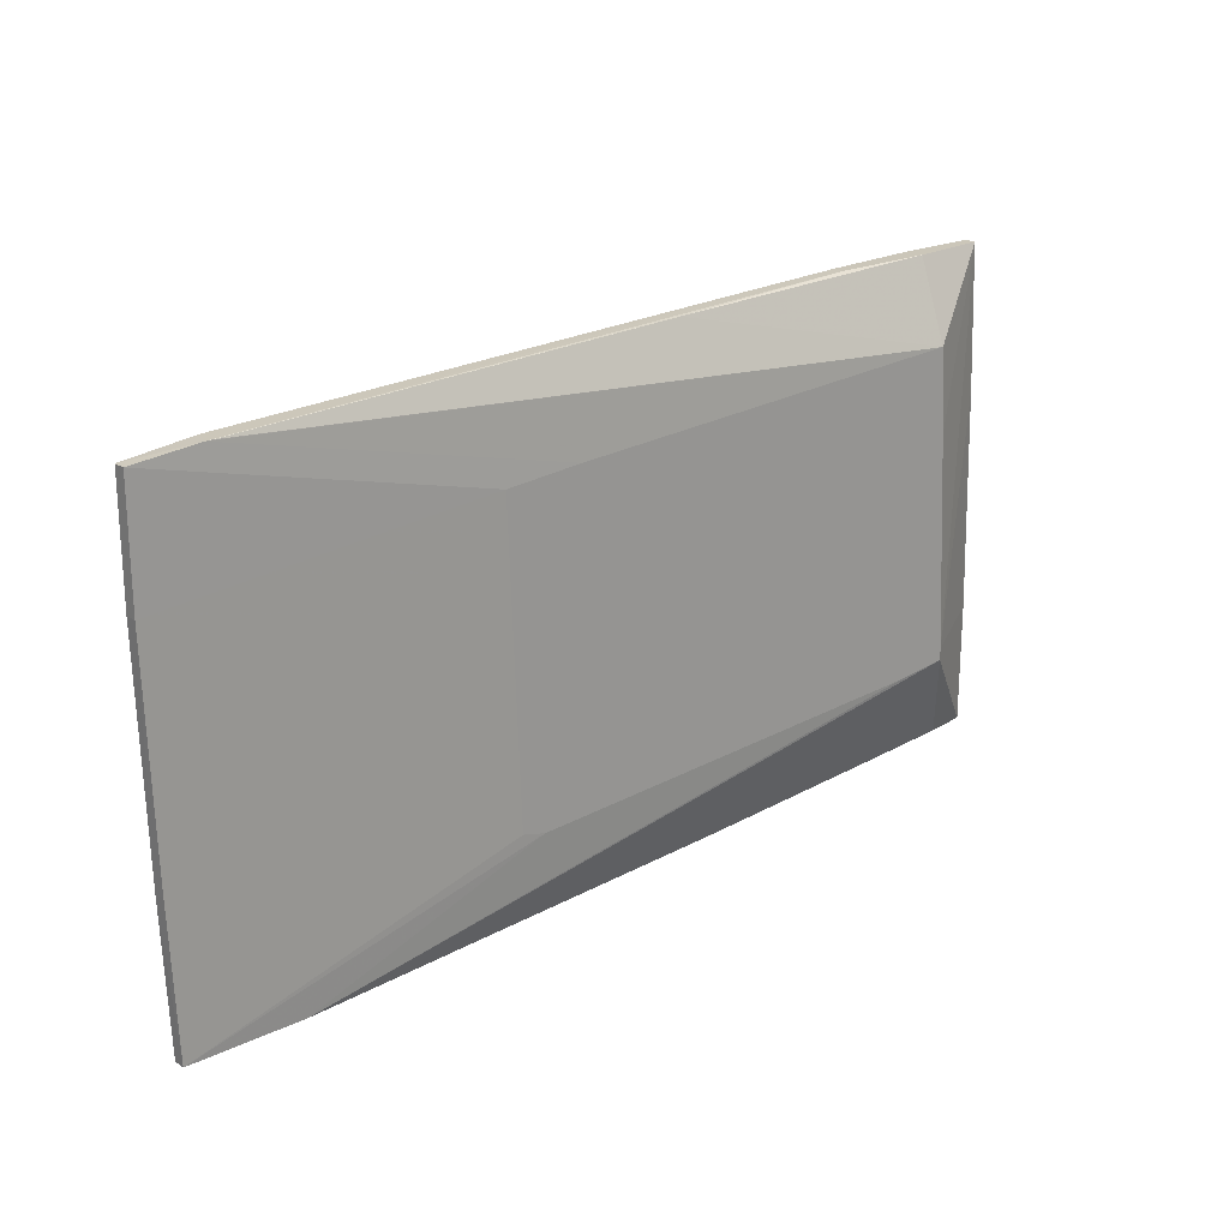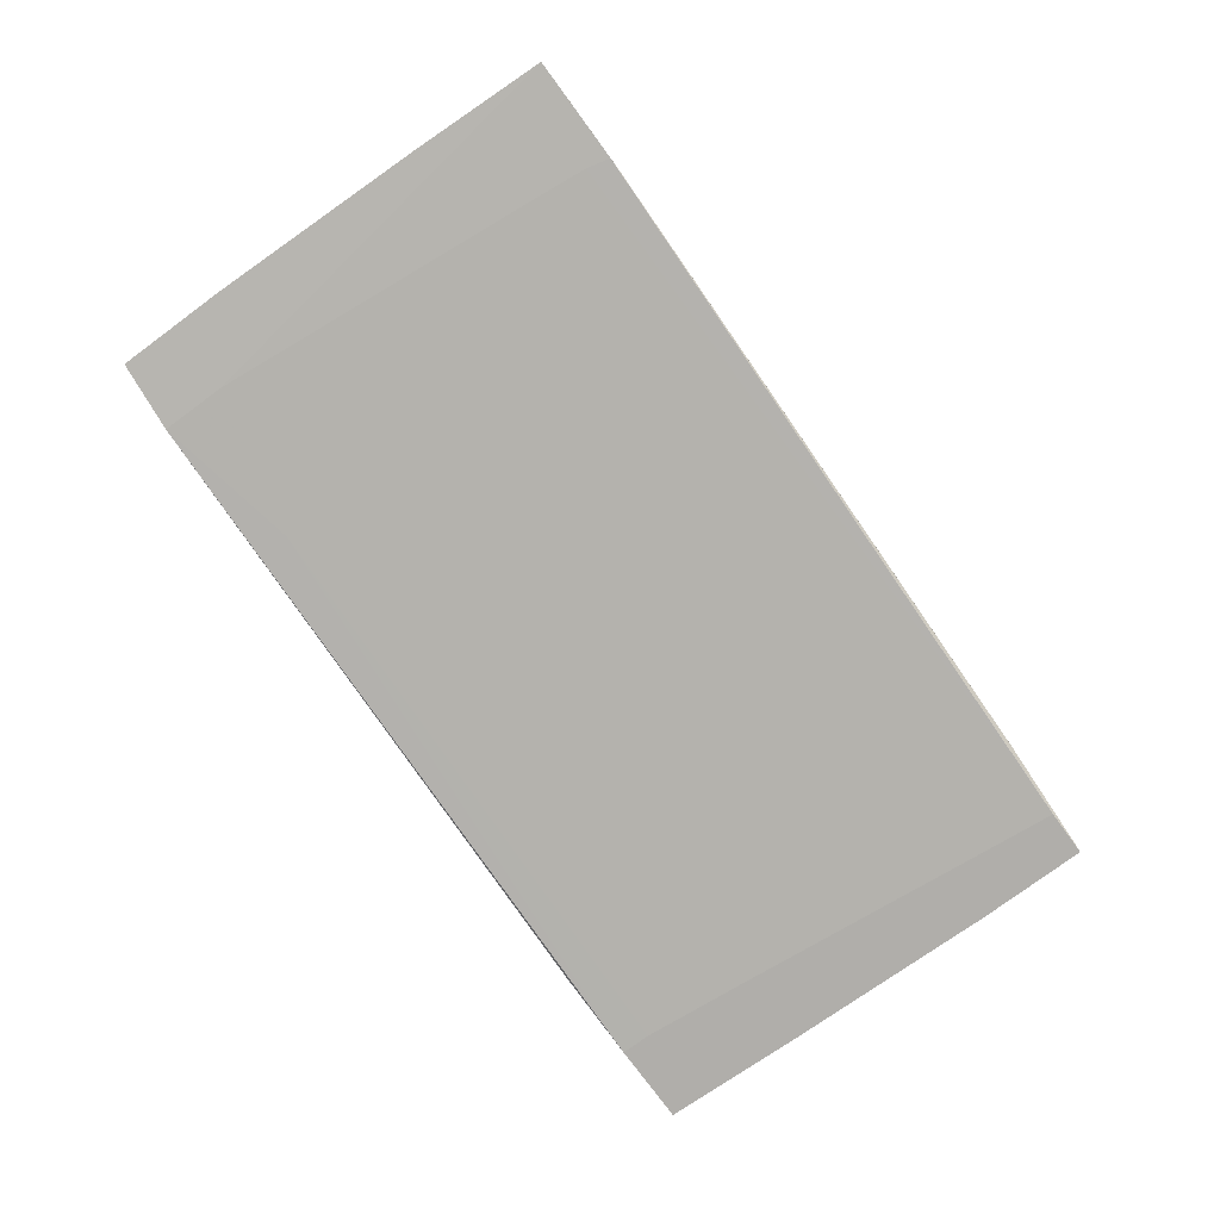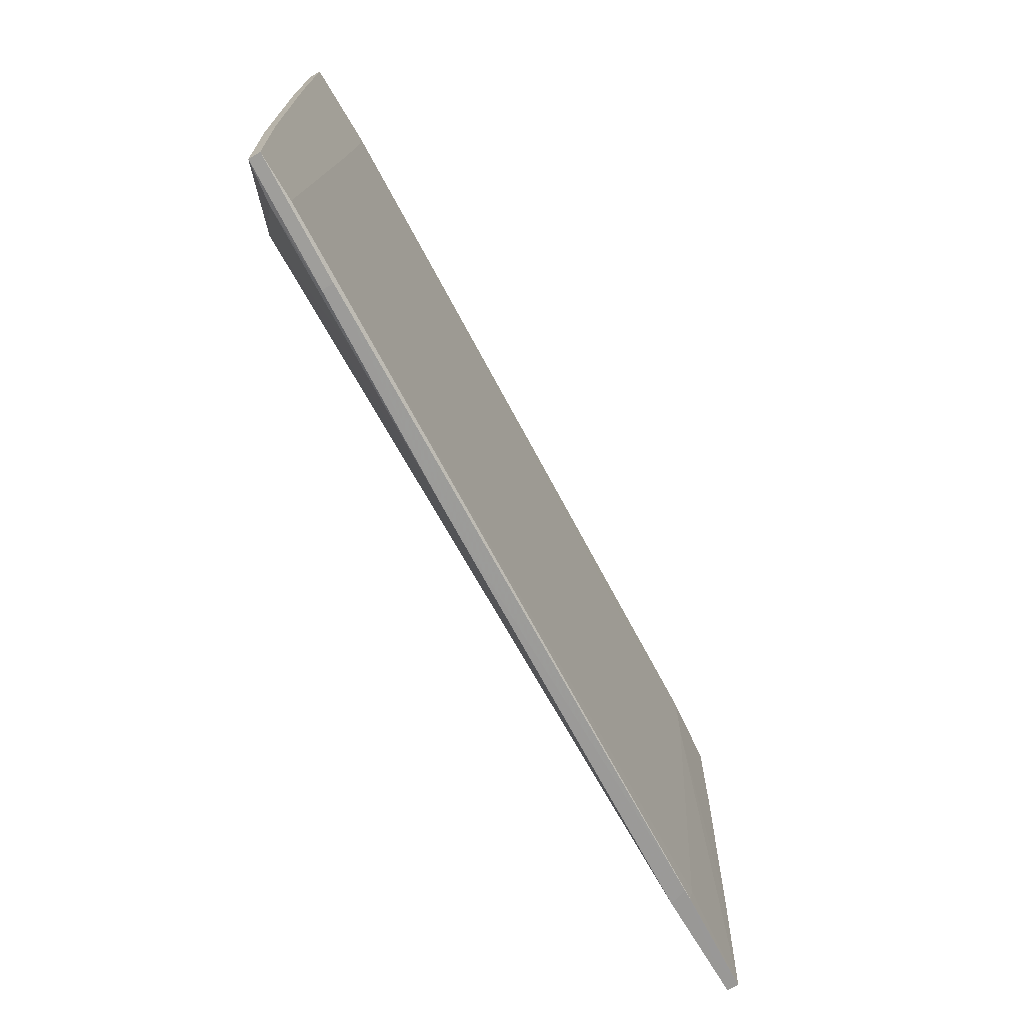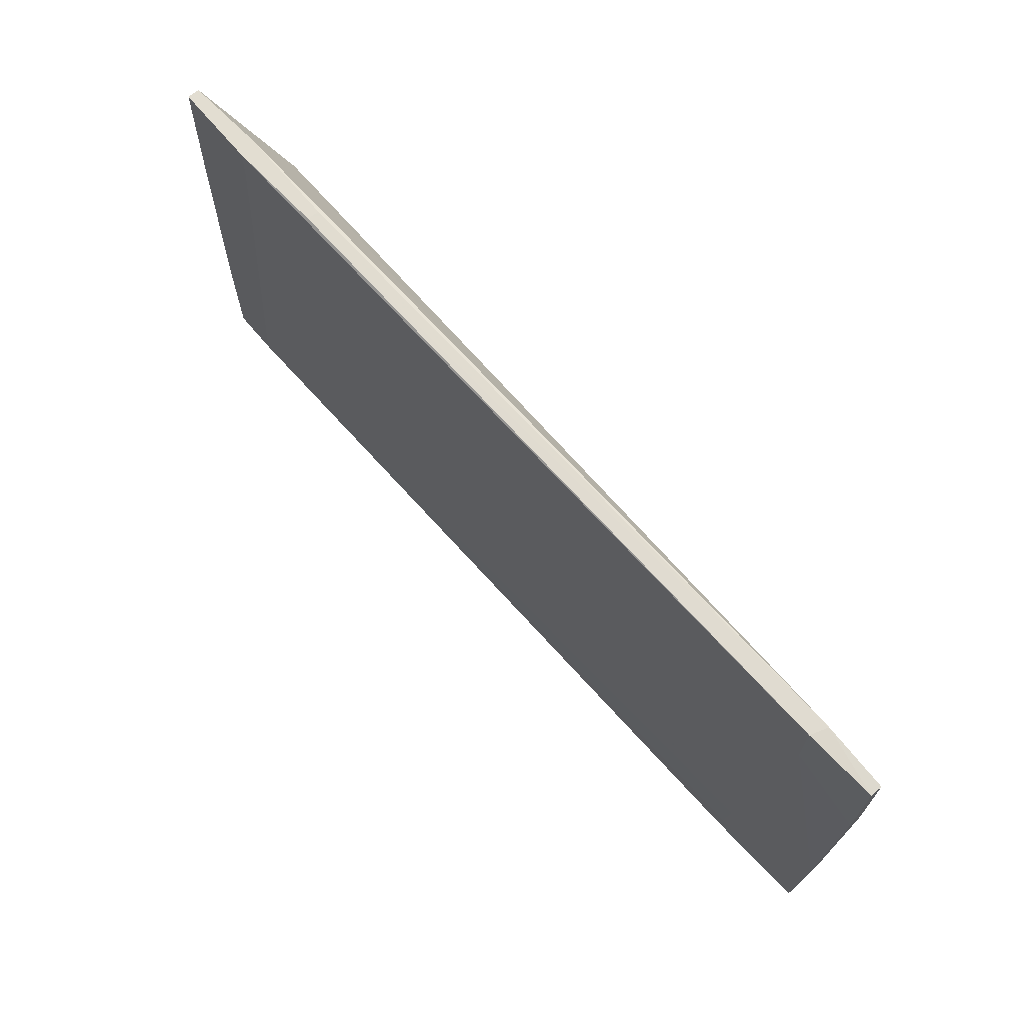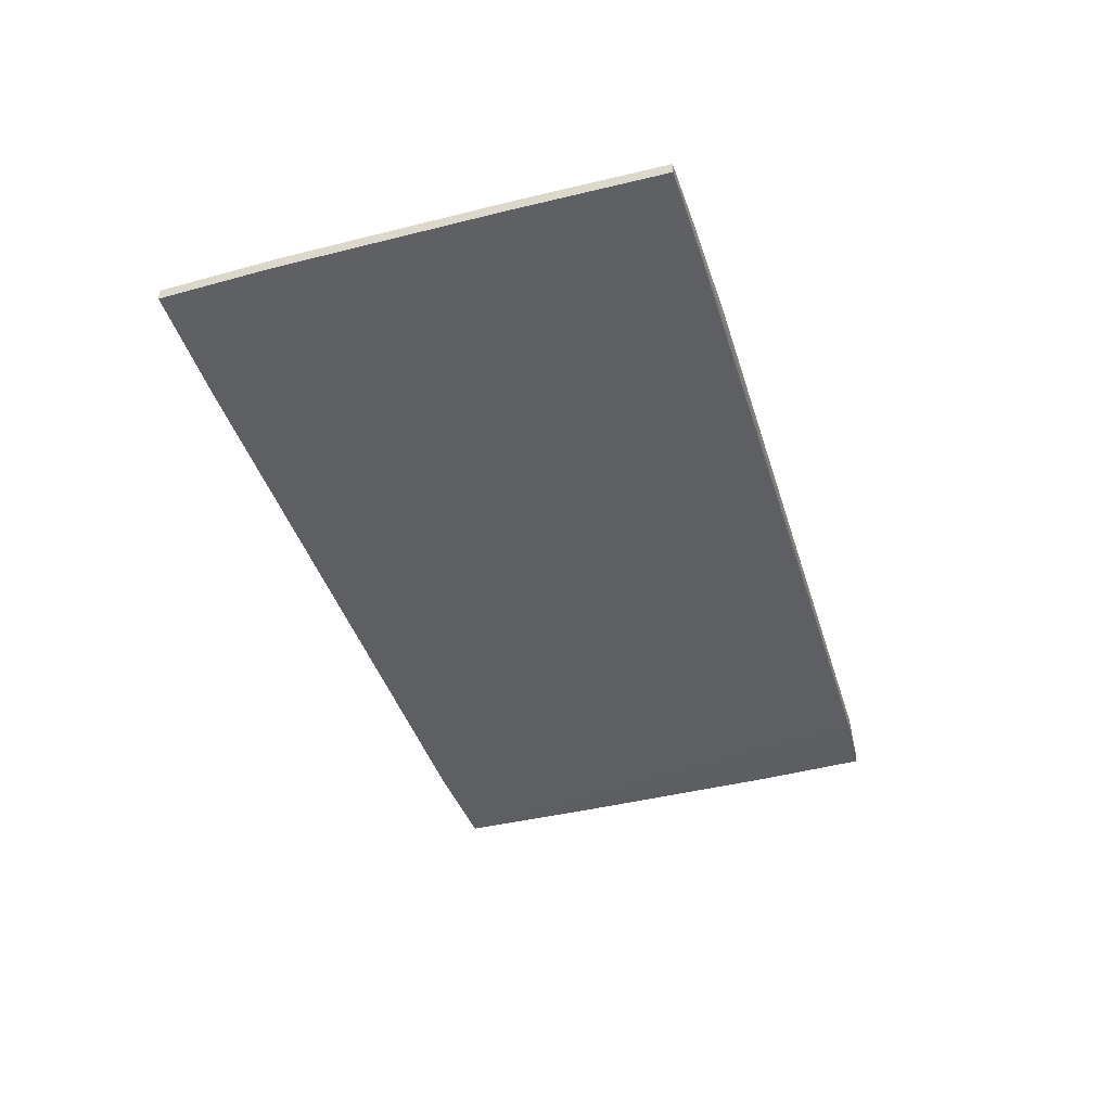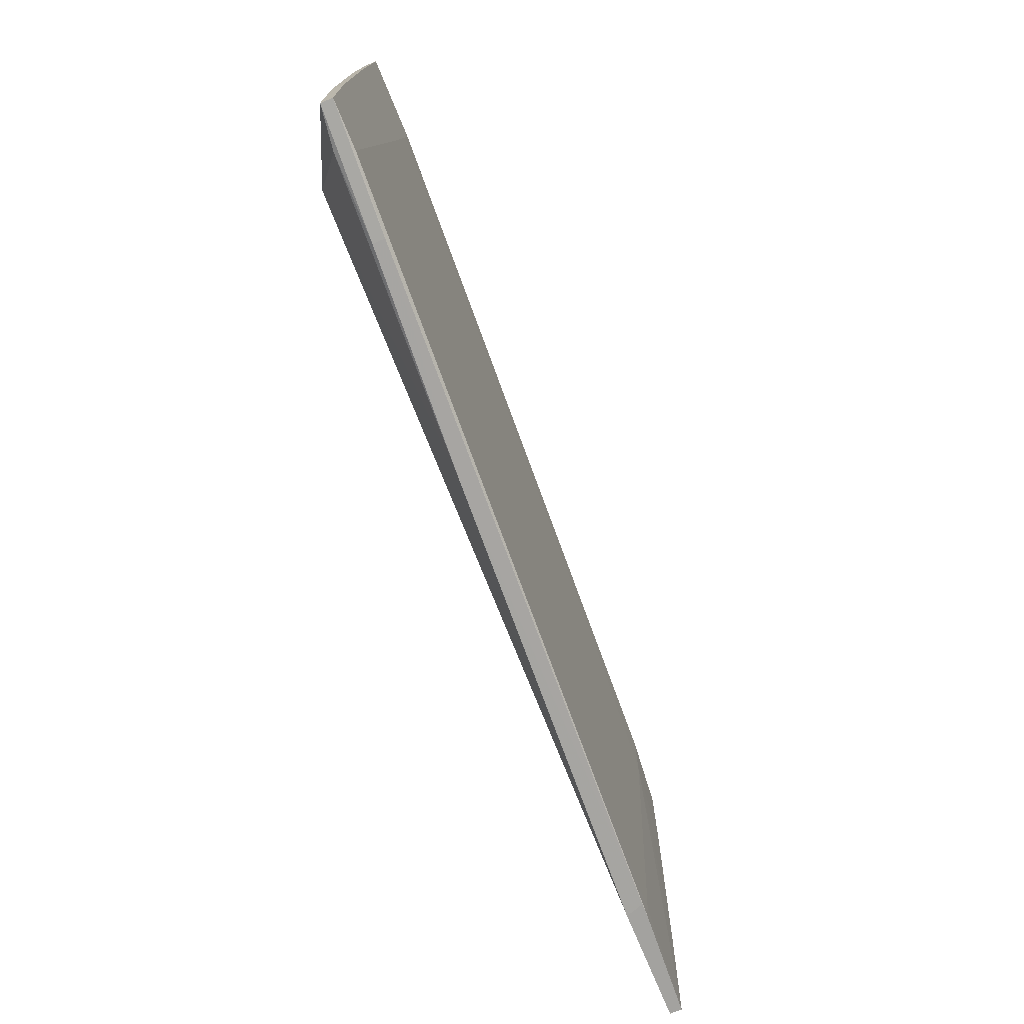
<metadata>
{"format":"obj","ext":"obj","renderer":"f3d","projection":"perspective","resolution":1024,"background":"white","views":[{"elev":21.0,"azim":139.7,"up":"+Z"},{"elev":-77.8,"azim":126.4,"up":"+Y"},{"elev":-68.6,"azim":-59.7,"up":"+Z"},{"elev":68.5,"azim":50.0,"up":"+Z"},{"elev":-43.5,"azim":-71.9,"up":"+Y"},{"elev":-72.5,"azim":-67.7,"up":"+Z"}]}
</metadata>
<code>
v 0.05736 -0.005123 0.03741
v -0.07839 -0.005122 -0.03591
v -0.07839 -0.005122 -0.03278
v 0.03707 -0.005122 0.03898
v -0.09868 -0.01605 -0.02966
v -0.09868 -0.01605 -0.06087
v -0.09868 -0.01917 -0.06087
v -0.09868 -0.01917 -0.03123
v 0.1417 -0.006684 -0.0281
v 0.1417 -0.009805 -0.02967
v 0.1104 -0.006684 -0.06712
v 0.1292 -0.008244 -0.06713
v -0.09555 -0.01605 0.06552
v -0.09555 -0.01917 0.06552
v -0.07683 -0.01917 0.02649
v -0.06591 -0.0176 -0.06244
v -0.06591 -0.01448 -0.06244
v 0.05426 -0.005123 -0.04215
v 0.112 -0.01137 -0.06712
v -0.0737 -0.005122 0.04523
v -0.0737 -0.01917 0.05771
v -0.0737 -0.01917 0.06552
v 0.1151 -0.01137 -0.04682
v 0.126 -0.006684 0.06082
v 0.04801 -0.005122 -0.04371
v -0.04872 -0.0176 0.06552
v -0.04872 -0.01448 0.06552
v -0.04872 -0.01292 -0.06244
v -0.08774 -0.01448 -0.06087
v 0.1089 -0.01137 -0.06712
v 0.1401 -0.006684 -0.06713
v 0.1401 -0.009805 -0.06713
v 0.004346 -0.01136 0.06395
v -0.008157 -0.01137 -0.064
v -0.09712 -0.01605 0.02805
v -0.09712 -0.01917 0.02649
v 0.1432 -0.006684 0.02962
v 0.1432 -0.006684 0.05928
v 0.1432 -0.009805 0.02962
v 0.1432 -0.009805 0.05928
v -0.08618 -0.01917 -0.06087
v -0.07526 -0.005122 0.02338
v -0.07526 -0.01448 0.06552
v -0.06435 -0.005122 -0.03746
v 0.1136 -0.01137 -0.06087
v 0.1245 -0.006684 0.06082
v 0.1245 -0.01137 0.04366
v 0.1245 -0.01137 0.06082
v 0.08547 -0.01292 0.05303
f 20 24 4
f 14 7 21
f 30 12 32
f 12 31 32
f 21 7 41
f 12 30 11
f 31 12 11
f 6 2 29
f 20 33 46
f 14 21 22
f 13 14 22
f 11 30 34
f 2 11 34
f 40 48 47
f 33 20 43
f 20 13 43
f 13 22 43
f 6 7 5
f 2 6 5
f 22 48 26
f 43 22 26
f 38 40 39
f 40 47 39
f 7 6 16
f 41 7 16
f 34 30 16
f 2 20 25
f 18 31 25
f 1 18 25
f 31 11 25
f 31 18 9
f 18 1 9
f 14 13 35
f 7 14 8
f 5 7 8
f 20 2 3
f 2 5 3
f 35 13 3
f 5 35 3
f 21 41 15
f 47 21 15
f 1 38 37
f 38 39 37
f 9 1 37
f 13 20 42
f 20 3 42
f 3 13 42
f 33 43 27
f 43 26 27
f 30 32 19
f 32 45 19
f 45 41 19
f 16 30 19
f 41 16 19
f 32 31 10
f 47 32 10
f 39 47 10
f 31 9 10
f 37 39 10
f 9 37 10
f 6 29 17
f 16 6 17
f 34 16 17
f 11 2 44
f 2 25 44
f 25 11 44
f 45 32 23
f 41 45 23
f 32 47 23
f 15 41 23
f 47 15 23
f 48 22 49
f 22 21 49
f 47 48 49
f 21 47 49
f 38 1 24
f 40 38 24
f 48 40 24
f 46 33 24
f 20 46 24
f 26 48 24
f 33 27 24
f 27 26 24
f 29 2 28
f 2 34 28
f 17 29 28
f 34 17 28
f 14 35 36
f 35 5 36
f 5 8 36
f 8 14 36
f 25 20 4
f 1 25 4
f 24 1 4

</code>
